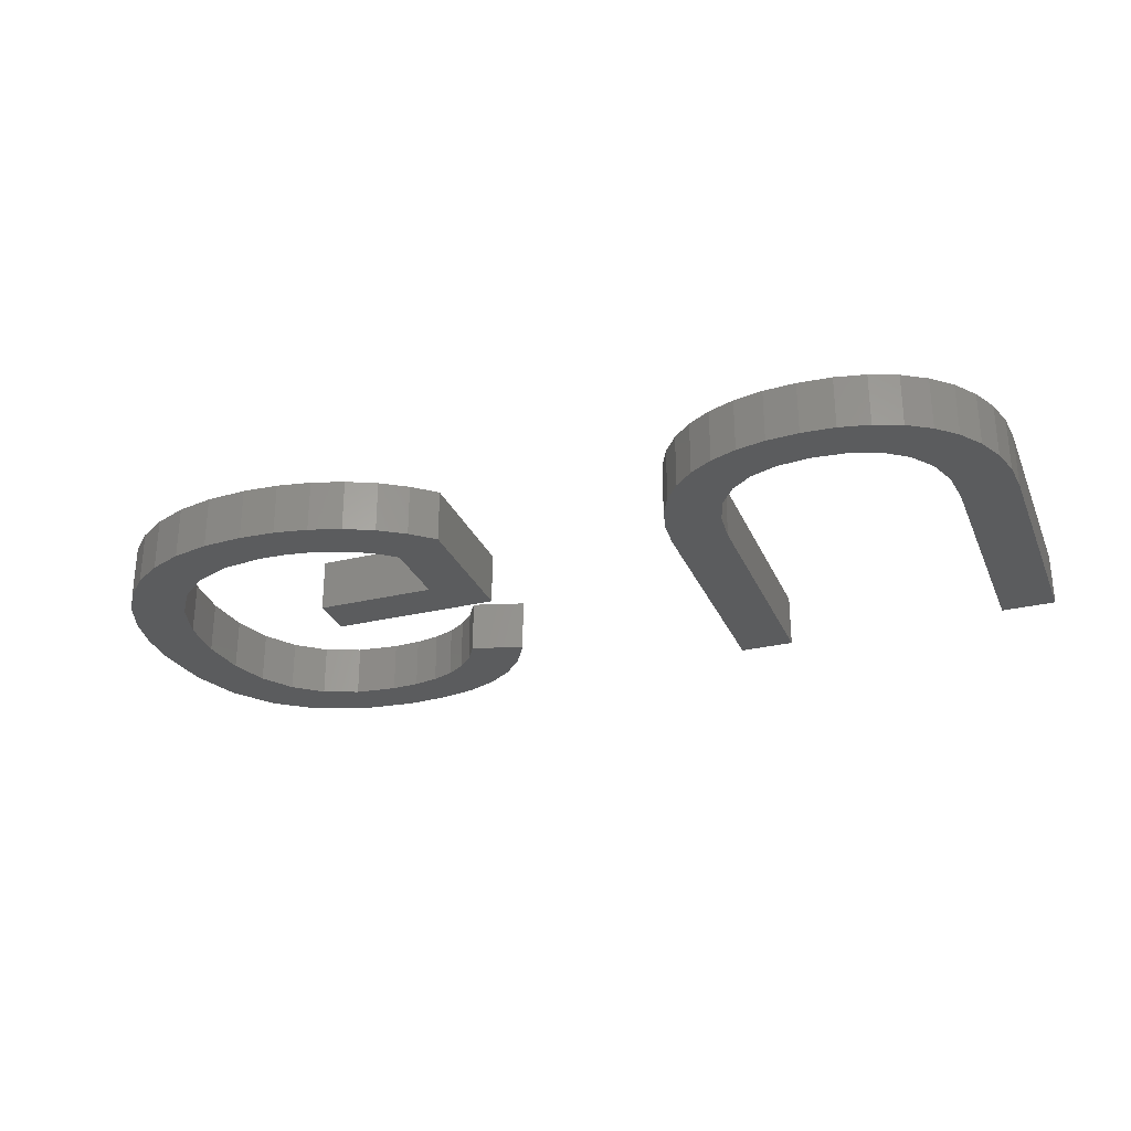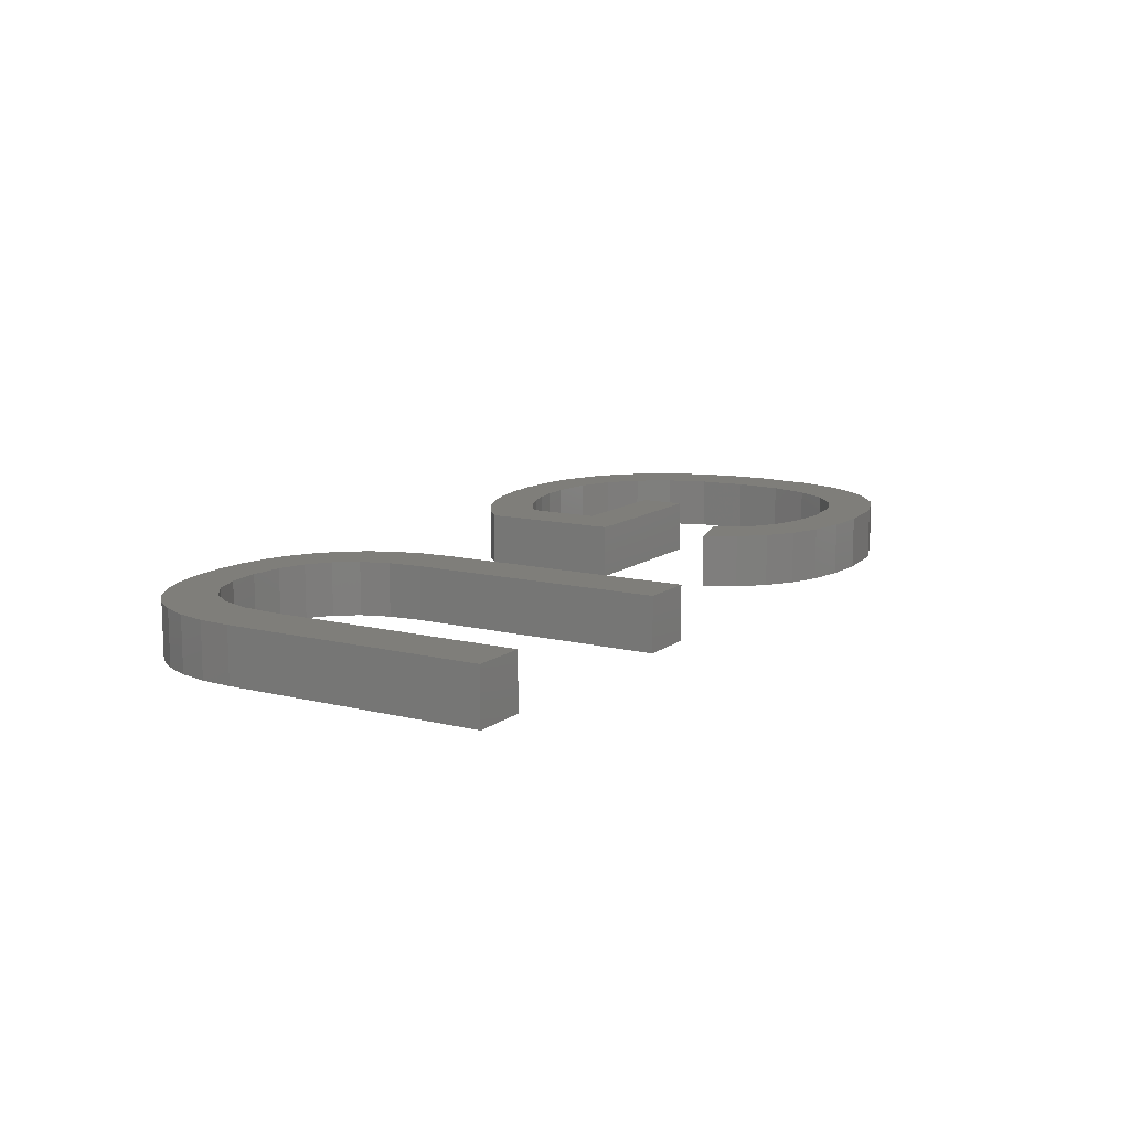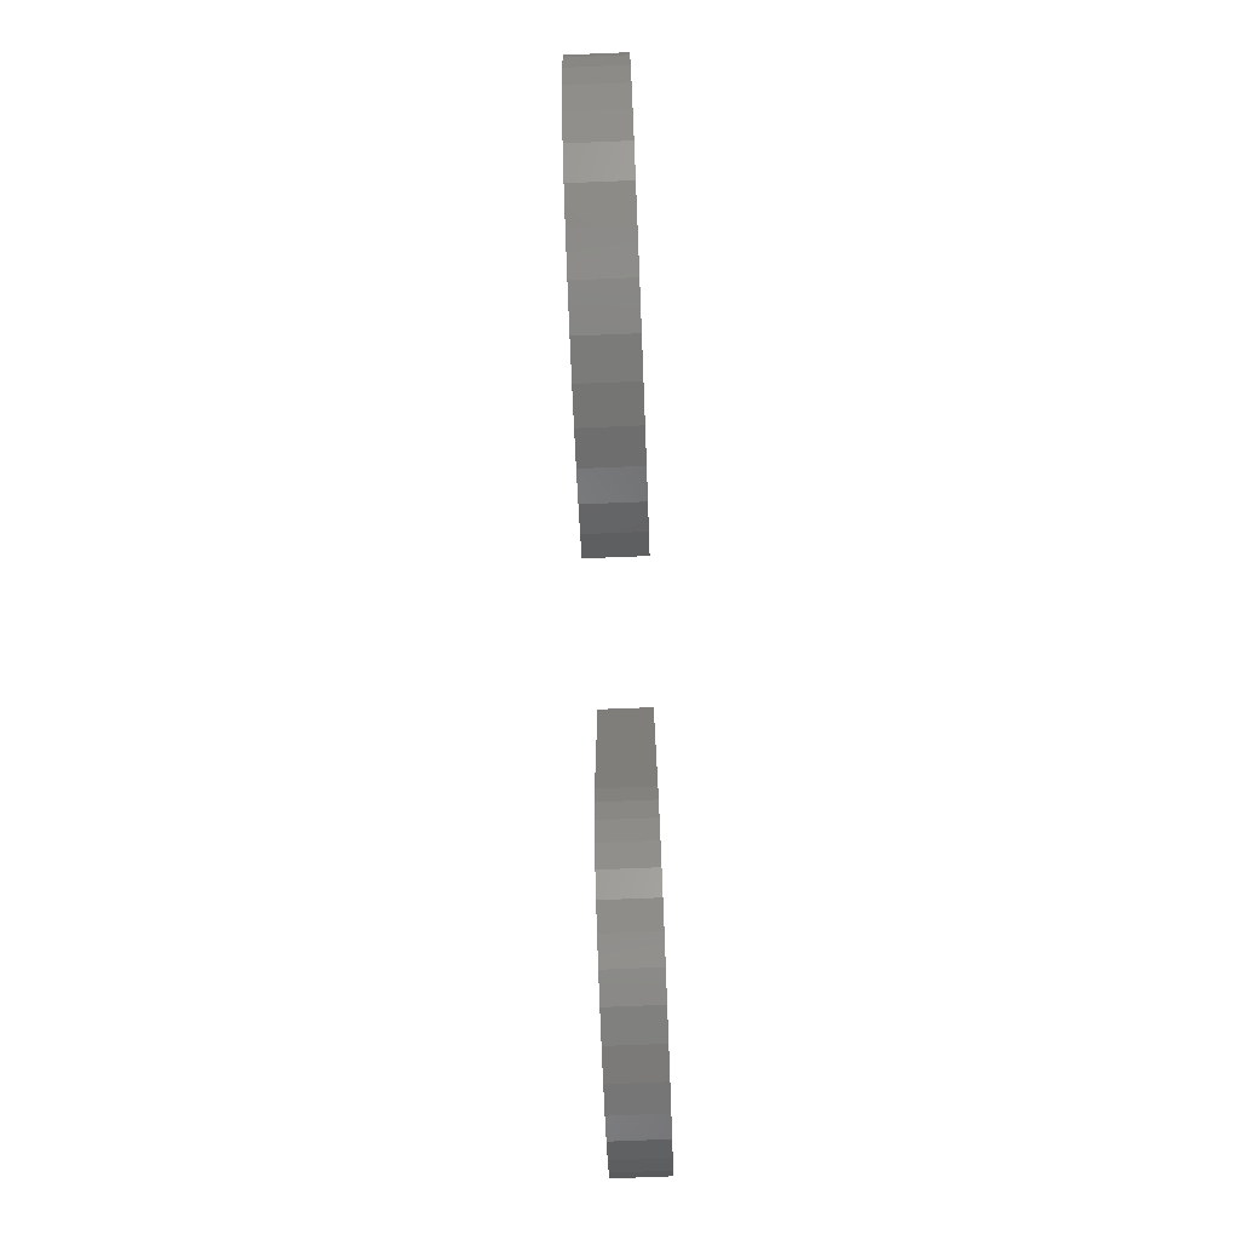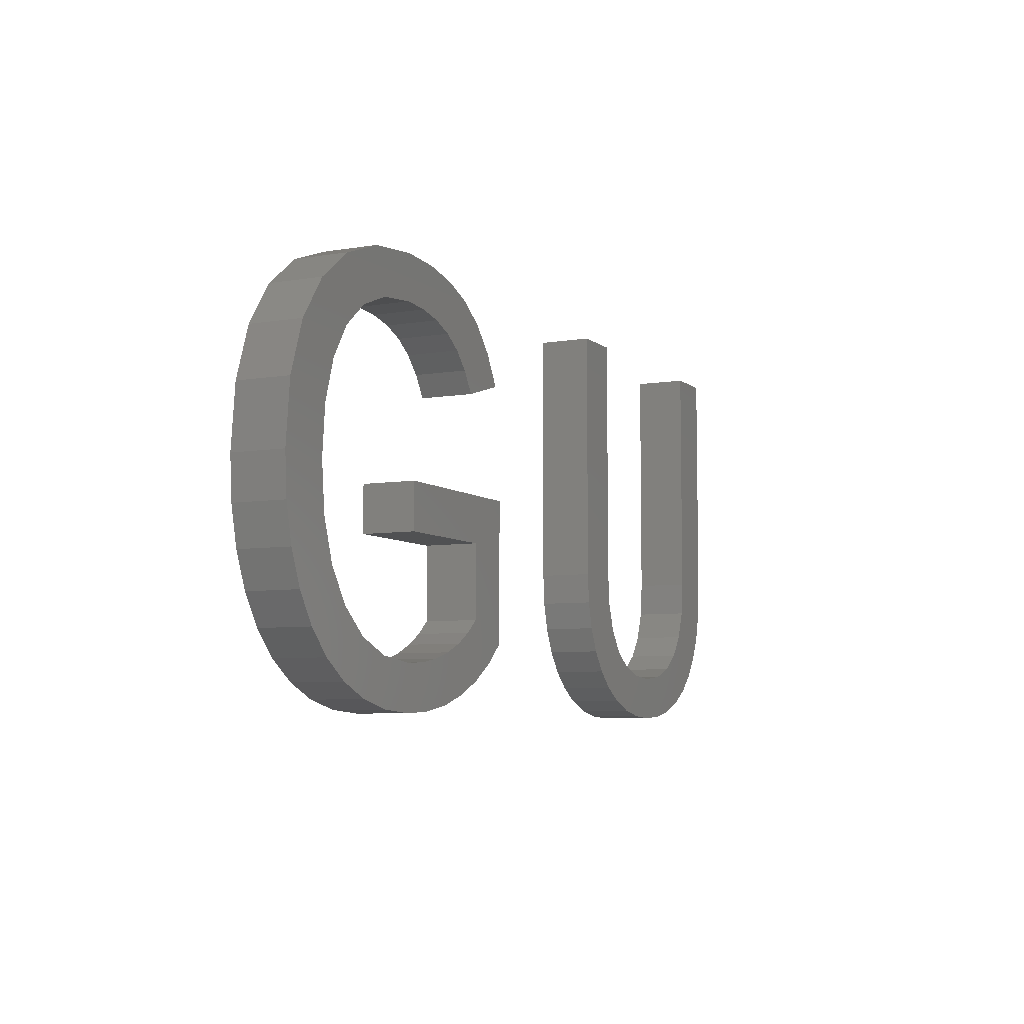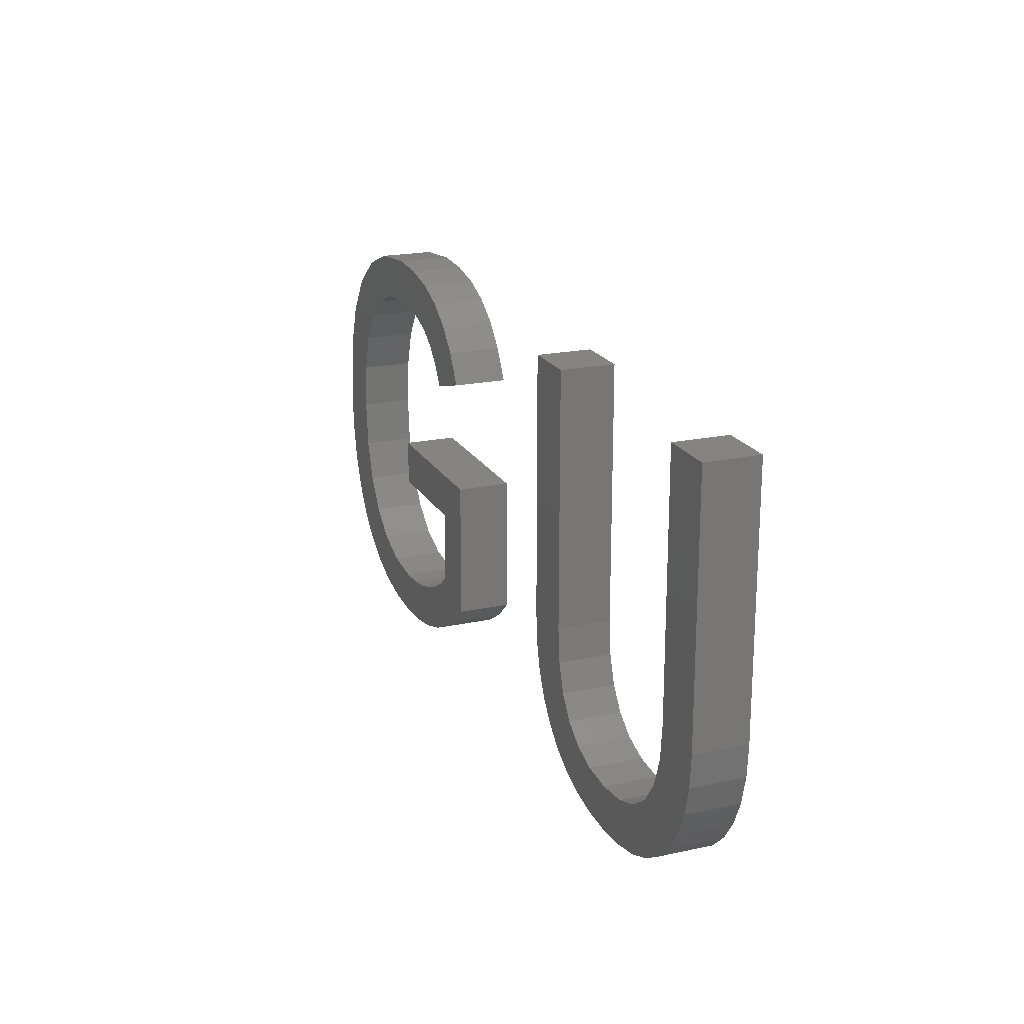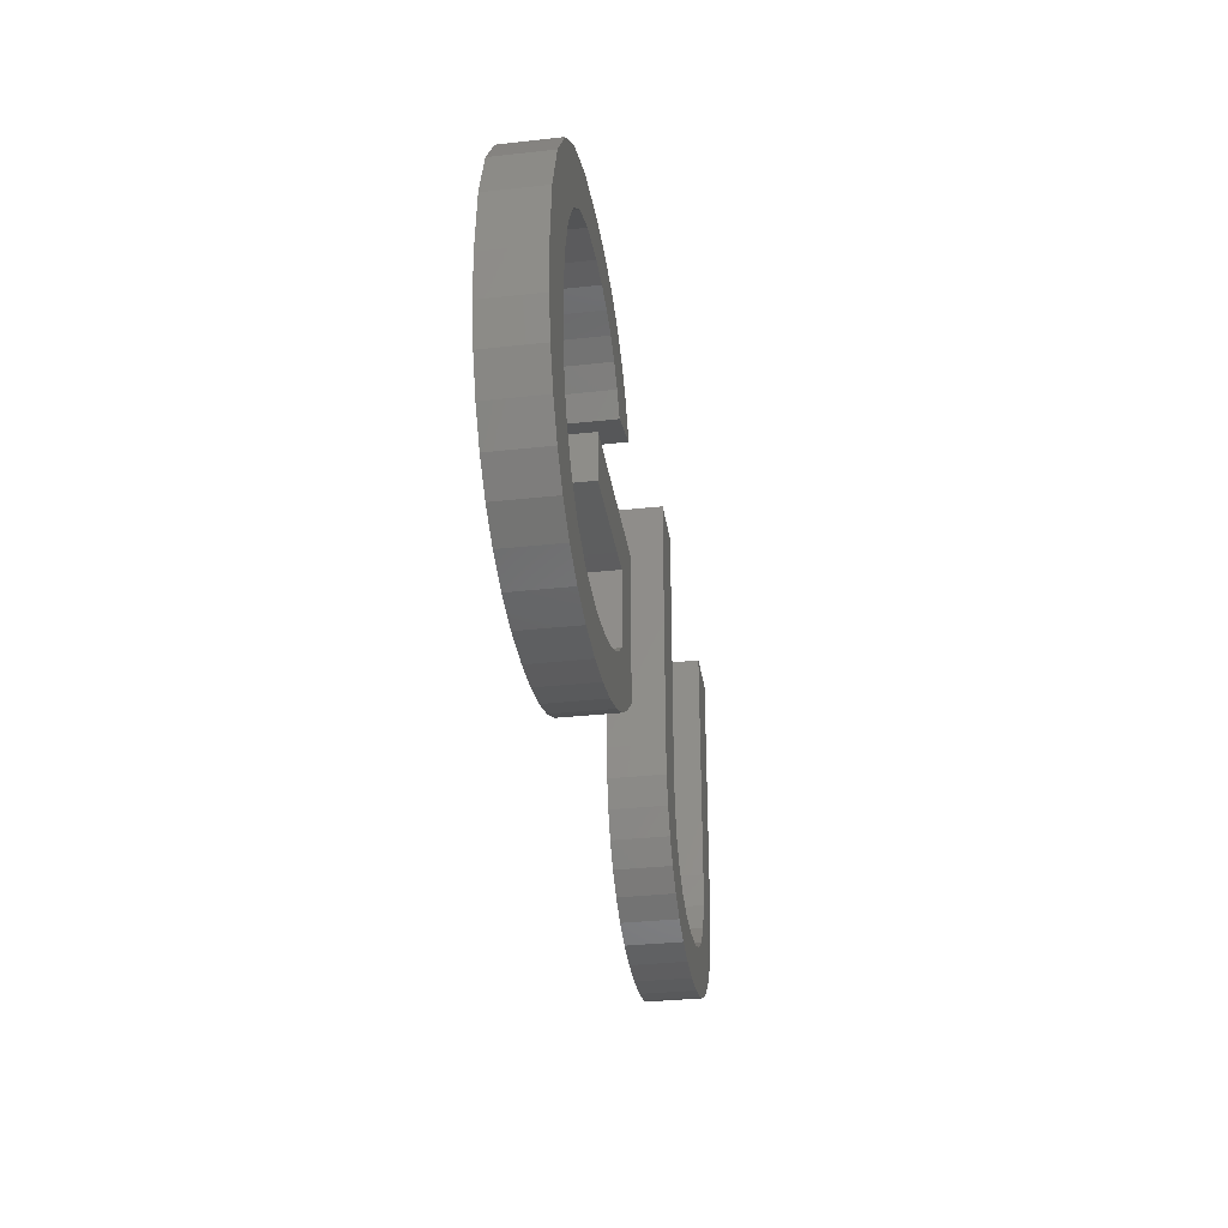
<metadata>
{"format":"stl","ext":"stl","renderer":"f3d","projection":"perspective","resolution":1024,"background":"white","views":[{"elev":-28.3,"azim":20.0,"up":"+Z"},{"elev":11.7,"azim":120.9,"up":"+Z"},{"elev":-77.3,"azim":-87.7,"up":"+Y"},{"elev":-6.6,"azim":-63.8,"up":"+Y"},{"elev":20.1,"azim":68.4,"up":"+Y"},{"elev":-32.9,"azim":-81.3,"up":"+Y"}]}
</metadata>
<code>
# stl→obj: 186 verts, 364 faces
v 17.14 12.68 2
v 23.62 12.68 2
v 21.71 10.95 2
v 23.62 7.403 2
v 21.71 8.184 2
v 17.14 10.95 2
v 37.86 6.489 2
v 37.87 4.808 2
v 36.67 4.884 2
v 36.62 6.609 2
v 35.58 5.112 2
v 22.75 6.64 2
v 21.76 6.001 2
v 21.12 7.699 2
v 34.78 7.573 2
v 33 6.676 2
v 34.19 8.408 2
v 20.42 7.286 2
v 18.16 4.883 2
v 18.73 6.692 2
v 19.43 5.109 2
v 17.79 6.54 2
v 16.82 4.808 2
v 16.82 6.489 2
v 20.64 5.486 2
v 19.61 6.945 2
v 15.29 4.914 2
v 15.2 6.674 2
v 12.69 5.759 2
v 11.62 6.487 2
v 13.82 7.231 2
v 10.74 7.401 2
v 11.88 9.406 2
v 12.71 8.158 2
v 10.03 8.501 2
v 9.524 9.765 2
v 9.219 11.17 2
v 11.39 10.92 2
v 9.117 12.71 2
v 11.22 12.71 2
v 9.339 15 2
v 11.38 14.5 2
v 10 16.91 2
v 11.84 16 2
v 11.11 18.45 2
v 12.62 17.2 2
v 12.62 19.58 2
v 13.69 18.09 2
v 14.49 20.26 2
v 15.04 18.62 2
v 16.72 20.49 2
v 16.67 18.8 2
v 18.31 20.39 2
v 18.69 18.53 2
v 17.74 18.73 2
v 19.68 20.11 2
v 19.51 18.21 2
v 20.84 19.64 2
v 20.22 17.74 2
v 21.82 18.95 2
v 20.82 17.11 2
v 22.63 18.05 2
v 21.31 16.33 2
v 23.28 16.91 2
v 44.28 20.3 2
v 44.28 10.77 2
v 42.22 10.89 2
v 42.09 9.566 2
v 43.93 8.525 2
v 41.71 8.473 2
v 43.49 7.572 2
v 44.19 9.59 2
v 13.92 5.231 2
v 34.59 5.491 2
v 35.6 6.971 2
v 41.07 7.61 2
v 42.89 6.746 2
v 41.26 5.518 2
v 42.15 6.062 2
v 40.2 6.987 2
v 42.22 20.3 2
v 33.84 9.466 2
v 31.73 9.43 2
v 33.72 10.75 2
v 31.65 20.3 2
v 33.72 20.3 2
v 40.25 5.124 2
v 39.12 4.887 2
v 39.13 6.614 2
v 32.42 7.474 2
v 31.99 8.397 2
v 31.65 10.57 2
v 33.72 6.015 2
v 21.71 10.95 4
v 23.62 12.68 4
v 17.14 12.68 4
v 21.71 8.184 4
v 23.62 7.403 4
v 17.14 10.95 4
v 36.67 4.884 4
v 37.87 4.808 4
v 37.86 6.489 4
v 35.58 5.112 4
v 36.62 6.609 4
v 22.75 6.64 4
v 21.12 7.699 4
v 21.76 6.001 4
v 34.19 8.408 4
v 33 6.676 4
v 34.78 7.573 4
v 20.42 7.286 4
v 19.43 5.109 4
v 18.73 6.692 4
v 18.16 4.883 4
v 16.82 6.489 4
v 16.82 4.808 4
v 17.79 6.54 4
v 19.61 6.945 4
v 20.64 5.486 4
v 15.2 6.674 4
v 15.29 4.914 4
v 13.82 7.231 4
v 11.62 6.487 4
v 12.69 5.759 4
v 12.71 8.158 4
v 11.88 9.406 4
v 10.74 7.401 4
v 10.03 8.501 4
v 11.39 10.92 4
v 9.219 11.17 4
v 9.524 9.765 4
v 11.22 12.71 4
v 9.117 12.71 4
v 11.38 14.5 4
v 9.339 15 4
v 11.84 16 4
v 10 16.91 4
v 12.62 17.2 4
v 11.11 18.45 4
v 13.69 18.09 4
v 12.62 19.58 4
v 14.49 20.26 4
v 16.67 18.8 4
v 16.72 20.49 4
v 15.04 18.62 4
v 17.74 18.73 4
v 18.69 18.53 4
v 18.31 20.39 4
v 19.51 18.21 4
v 19.68 20.11 4
v 20.22 17.74 4
v 20.84 19.64 4
v 20.82 17.11 4
v 21.82 18.95 4
v 22.63 18.05 4
v 23.28 16.91 4
v 21.31 16.33 4
v 42.22 10.89 4
v 44.28 10.77 4
v 44.28 20.3 4
v 41.71 8.473 4
v 43.93 8.525 4
v 42.09 9.566 4
v 43.49 7.572 4
v 44.19 9.59 4
v 13.92 5.231 4
v 35.6 6.971 4
v 34.59 5.491 4
v 42.89 6.746 4
v 41.07 7.61 4
v 42.15 6.062 4
v 41.26 5.518 4
v 40.2 6.987 4
v 42.22 20.3 4
v 33.72 10.75 4
v 31.73 9.43 4
v 33.84 9.466 4
v 33.72 20.3 4
v 31.65 20.3 4
v 40.25 5.124 4
v 39.13 6.614 4
v 39.12 4.887 4
v 32.42 7.474 4
v 31.99 8.397 4
v 31.65 10.57 4
v 33.72 6.015 4
f 1 2 3
f 3 4 5
f 1 3 6
f 7 8 9
f 10 9 11
f 5 4 12
f 13 14 12
f 15 16 17
f 13 18 14
f 10 7 9
f 19 20 21
f 22 23 24
f 18 25 26
f 3 2 4
f 14 5 12
f 13 25 18
f 25 21 26
f 26 21 20
f 20 19 22
f 22 19 23
f 24 27 28
f 29 30 31
f 32 33 34
f 32 35 33
f 36 37 38
f 37 39 40
f 39 41 42
f 41 43 44
f 44 45 46
f 46 47 48
f 48 47 49
f 50 51 52
f 53 54 55
f 56 57 54
f 58 59 57
f 60 61 59
f 60 62 61
f 63 62 64
f 61 62 63
f 65 66 67
f 58 60 59
f 68 69 70
f 56 58 57
f 69 71 70
f 53 56 54
f 72 67 66
f 51 53 55
f 52 51 55
f 50 49 51
f 50 48 49
f 46 45 47
f 44 43 45
f 42 41 44
f 40 39 42
f 38 37 40
f 33 36 38
f 33 35 36
f 30 32 34
f 31 30 34
f 73 29 31
f 28 73 31
f 28 27 73
f 24 23 27
f 11 74 75
f 68 72 69
f 68 67 72
f 76 70 77
f 78 76 79
f 78 80 76
f 81 65 67
f 82 83 84
f 84 85 86
f 87 80 78
f 70 71 77
f 88 89 87
f 76 77 79
f 87 89 80
f 89 88 7
f 7 88 8
f 74 15 75
f 90 17 16
f 17 91 82
f 92 84 83
f 92 85 84
f 83 82 91
f 91 17 90
f 16 15 93
f 15 74 93
f 10 11 75
f 94 95 96
f 97 98 94
f 99 94 96
f 100 101 102
f 103 100 104
f 105 98 97
f 105 106 107
f 108 109 110
f 106 111 107
f 100 102 104
f 112 113 114
f 115 116 117
f 118 119 111
f 98 95 94
f 105 97 106
f 111 119 107
f 118 112 119
f 113 112 118
f 117 114 113
f 116 114 117
f 120 121 115
f 122 123 124
f 125 126 127
f 126 128 127
f 129 130 131
f 132 133 130
f 134 135 133
f 136 137 135
f 138 139 136
f 140 141 138
f 142 141 140
f 143 144 145
f 146 147 148
f 147 149 150
f 149 151 152
f 151 153 154
f 153 155 154
f 156 155 157
f 157 155 153
f 158 159 160
f 151 154 152
f 161 162 163
f 149 152 150
f 161 164 162
f 147 150 148
f 159 158 165
f 146 148 144
f 146 144 143
f 144 142 145
f 142 140 145
f 141 139 138
f 139 137 136
f 136 135 134
f 134 133 132
f 132 130 129
f 129 131 126
f 131 128 126
f 125 127 123
f 125 123 122
f 122 124 166
f 122 166 120
f 166 121 120
f 121 116 115
f 167 168 103
f 162 165 163
f 165 158 163
f 169 161 170
f 171 170 172
f 170 173 172
f 158 160 174
f 175 176 177
f 178 179 175
f 172 173 180
f 169 164 161
f 180 181 182
f 171 169 170
f 173 181 180
f 102 182 181
f 101 182 102
f 167 110 168
f 109 108 183
f 177 184 108
f 176 175 185
f 175 179 185
f 184 177 176
f 183 108 184
f 186 110 109
f 186 168 110
f 167 103 104
f 21 114 19
f 21 112 114
f 25 112 21
f 25 119 112
f 13 119 25
f 13 107 119
f 12 107 13
f 12 105 107
f 4 105 12
f 4 98 105
f 2 98 4
f 2 95 98
f 1 95 2
f 1 96 95
f 6 96 1
f 6 99 96
f 3 99 6
f 3 94 99
f 5 94 3
f 5 97 94
f 14 97 5
f 14 106 97
f 18 106 14
f 18 111 106
f 26 111 18
f 26 118 111
f 20 118 26
f 20 113 118
f 22 113 20
f 22 117 113
f 24 117 22
f 24 115 117
f 28 115 24
f 28 120 115
f 31 120 28
f 31 122 120
f 34 122 31
f 34 125 122
f 33 125 34
f 33 126 125
f 38 126 33
f 38 129 126
f 40 129 38
f 40 132 129
f 42 132 40
f 42 134 132
f 44 134 42
f 44 136 134
f 46 136 44
f 46 138 136
f 48 138 46
f 48 140 138
f 50 140 48
f 50 145 140
f 52 145 50
f 52 143 145
f 55 143 52
f 55 146 143
f 54 146 55
f 54 147 146
f 57 147 54
f 57 149 147
f 59 149 57
f 59 151 149
f 61 151 59
f 61 153 151
f 63 153 61
f 63 157 153
f 64 157 63
f 64 156 157
f 62 156 64
f 62 155 156
f 60 155 62
f 60 154 155
f 58 154 60
f 58 152 154
f 56 152 58
f 56 150 152
f 53 150 56
f 53 148 150
f 51 148 53
f 51 144 148
f 49 144 51
f 49 142 144
f 47 142 49
f 47 141 142
f 45 141 47
f 45 139 141
f 43 139 45
f 43 137 139
f 41 137 43
f 41 135 137
f 39 135 41
f 39 133 135
f 37 133 39
f 37 130 133
f 36 130 37
f 36 131 130
f 35 131 36
f 35 128 131
f 32 128 35
f 32 127 128
f 30 127 32
f 30 123 127
f 29 123 30
f 29 124 123
f 73 124 29
f 73 166 124
f 27 166 73
f 27 121 166
f 23 121 27
f 23 116 121
f 19 116 23
f 19 114 116
f 87 182 88
f 87 180 182
f 78 180 87
f 78 172 180
f 79 172 78
f 79 171 172
f 77 171 79
f 77 169 171
f 71 169 77
f 71 164 169
f 69 164 71
f 69 162 164
f 72 162 69
f 72 165 162
f 66 165 72
f 66 159 165
f 65 159 66
f 65 160 159
f 81 160 65
f 81 174 160
f 67 174 81
f 67 158 174
f 68 158 67
f 68 163 158
f 70 163 68
f 70 161 163
f 76 161 70
f 76 170 161
f 80 170 76
f 80 173 170
f 89 173 80
f 89 181 173
f 7 181 89
f 7 102 181
f 10 102 7
f 10 104 102
f 75 104 10
f 75 167 104
f 15 167 75
f 15 110 167
f 17 110 15
f 17 108 110
f 82 108 17
f 82 177 108
f 84 177 82
f 84 175 177
f 86 175 84
f 86 178 175
f 85 178 86
f 85 179 178
f 92 179 85
f 92 185 179
f 83 185 92
f 83 176 185
f 91 176 83
f 91 184 176
f 90 184 91
f 90 183 184
f 16 183 90
f 16 109 183
f 93 109 16
f 93 186 109
f 74 186 93
f 74 168 186
f 11 168 74
f 11 103 168
f 9 103 11
f 9 100 103
f 8 100 9
f 8 101 100
f 88 101 8
f 88 182 101

</code>
